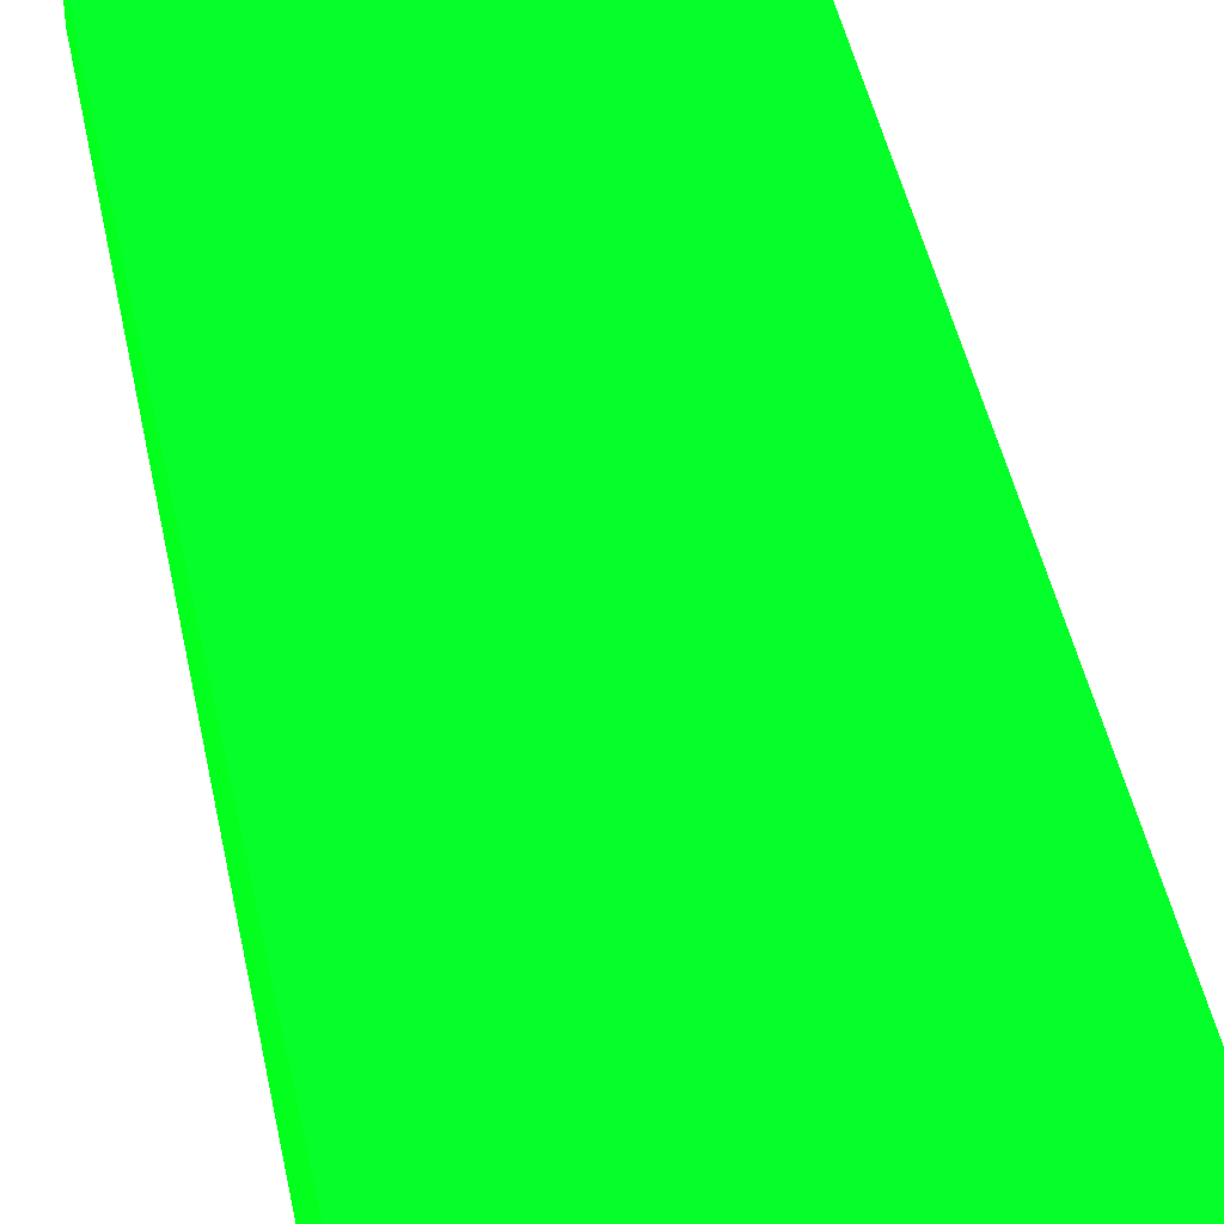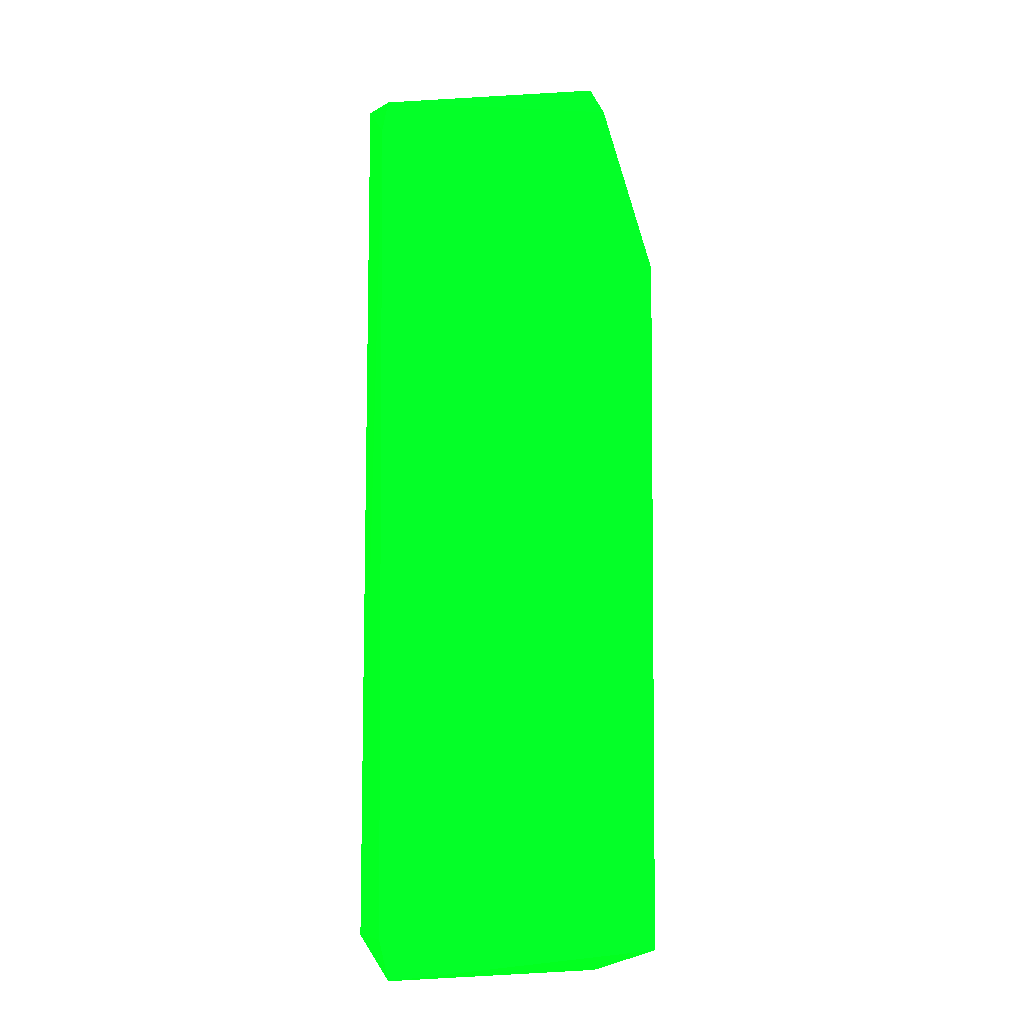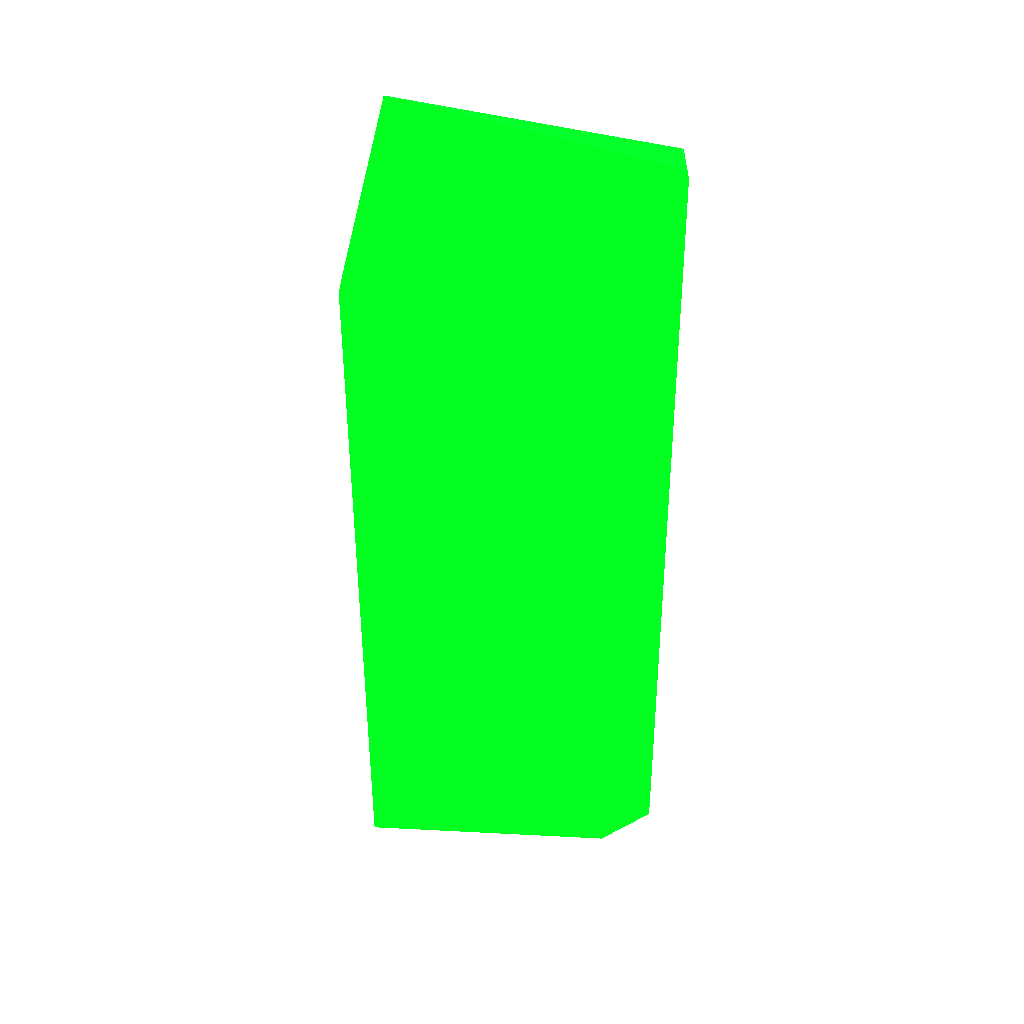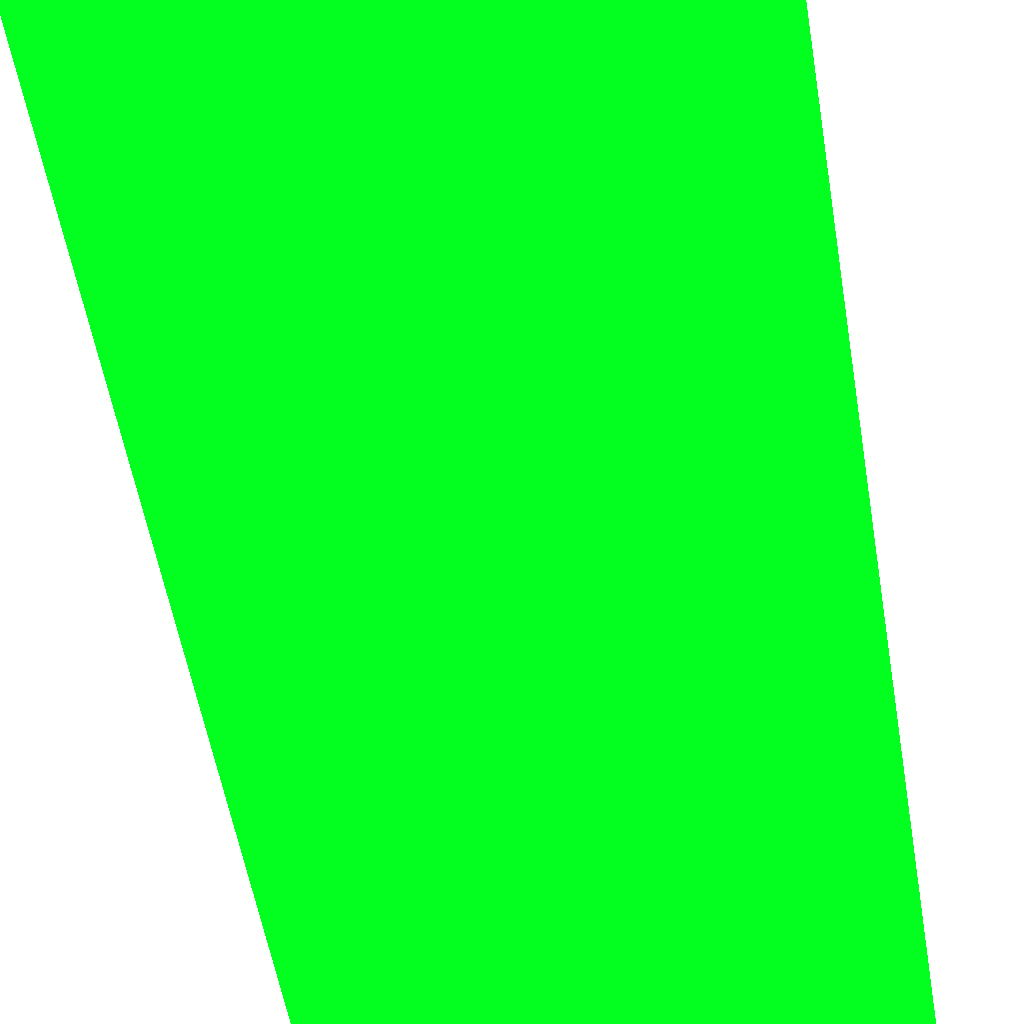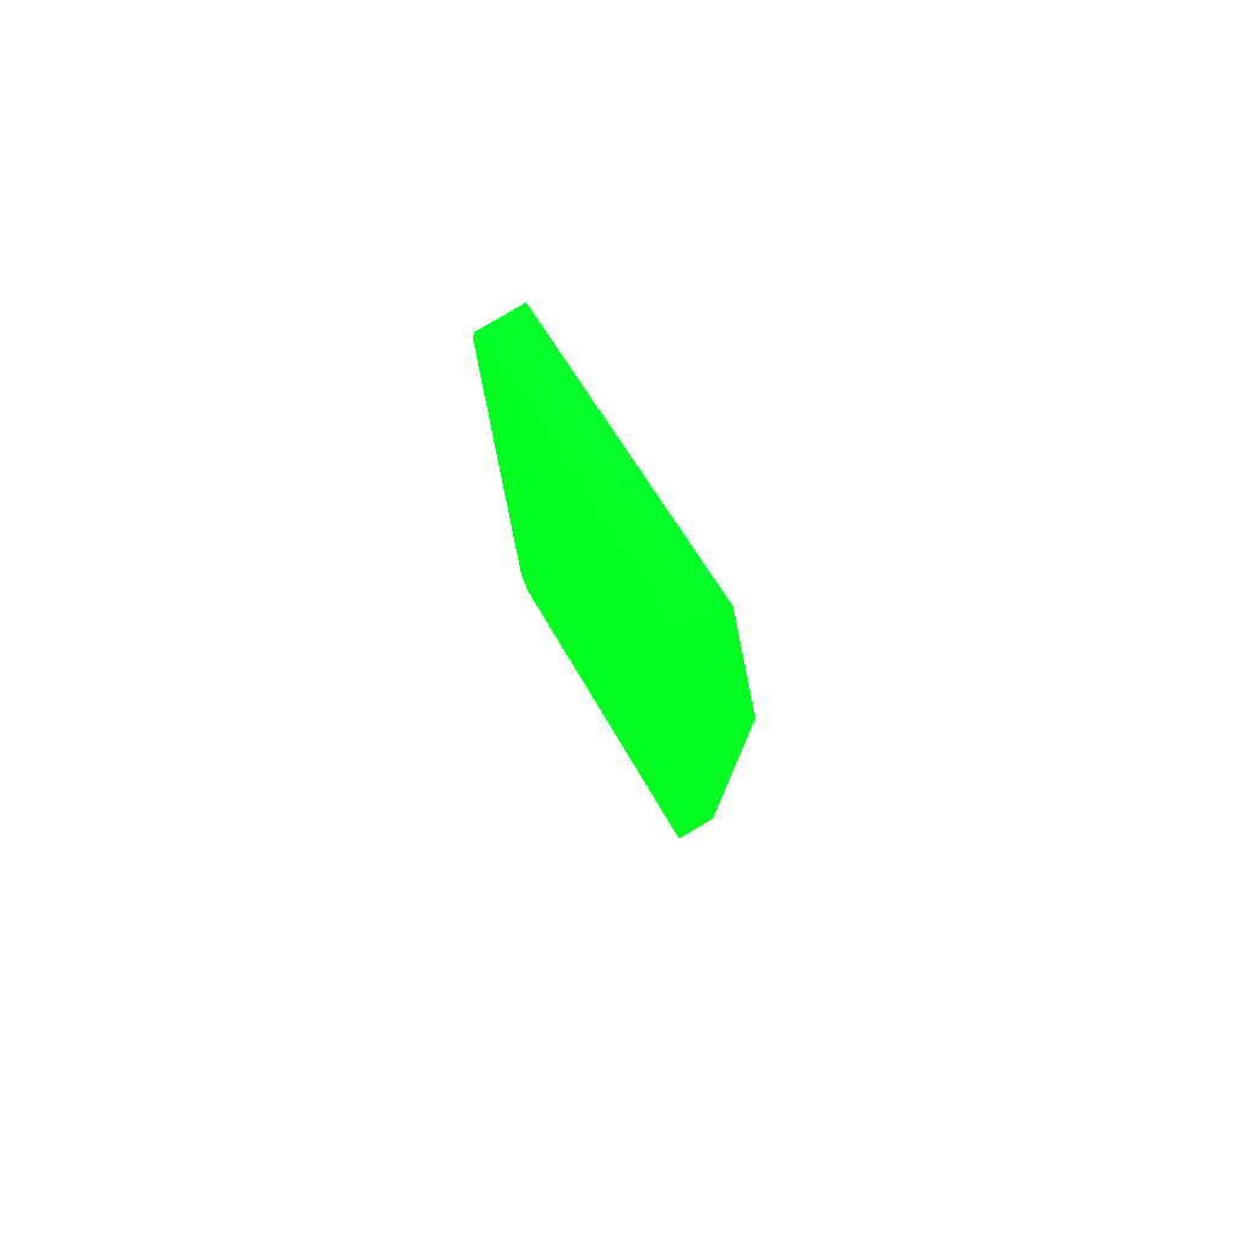
<metadata>
{"format":"obj","ext":"obj","renderer":"f3d","projection":"perspective","resolution":1024,"background":"white","views":[{"elev":45.1,"azim":-11.3,"up":"+Y"},{"elev":-5.3,"azim":-30.2,"up":"+Z"},{"elev":37.4,"azim":-178.3,"up":"+Z"},{"elev":-48.1,"azim":8.7,"up":"+Y"},{"elev":79.0,"azim":58.9,"up":"+Z"}]}
</metadata>
<code>
v -0.0222 -0.000901 -0.05909 0.007843 0.9882 0.0902
v -0.00901 0.001181 -0.01197 0.007843 0.9882 0.0902
v -0.0225 0.00118 -0.01538 0.007843 0.9882 0.0902
v -0.006508 0.001188 -0.05871 0.007843 0.9882 0.0902
v -0.006447 -0.000905 -0.02209 0.007843 0.9882 0.0902
v -0.0225 -0.000907 -0.01538 0.007843 0.9882 0.0902
v -0.02271 0.001186 -0.05707 0.007843 0.9882 0.0902
v -0.006508 -0.0009 -0.05871 0.007843 0.9882 0.0902
v -0.009442 -0.000826 -0.01381 0.007843 0.9882 0.0902
v -0.006447 0.001182 -0.02209 0.007843 0.9882 0.0902
v -0.02 0.001187 -0.05926 0.007843 0.9882 0.0902
v -0.02283 -0.000907 -0.0169 0.007843 0.9882 0.0902
v -0.009875 -0.000204 -0.05957 0.007843 0.9882 0.0902
v -0.02271 -0.000901 -0.05707 0.007843 0.9882 0.0902
f 12 7 14
f 3 2 4
f 2 3 6
f 1 5 6
f 3 4 7
f 5 1 8
f 4 5 8
f 5 2 9
f 2 6 9
f 6 5 9
f 4 2 10
f 5 4 10
f 2 5 10
f 7 4 11
f 1 7 11
f 1 6 12
f 6 3 12
f 3 7 12
f 8 1 13
f 4 8 13
f 11 4 13
f 1 11 13
f 7 1 14
f 1 12 14

</code>
